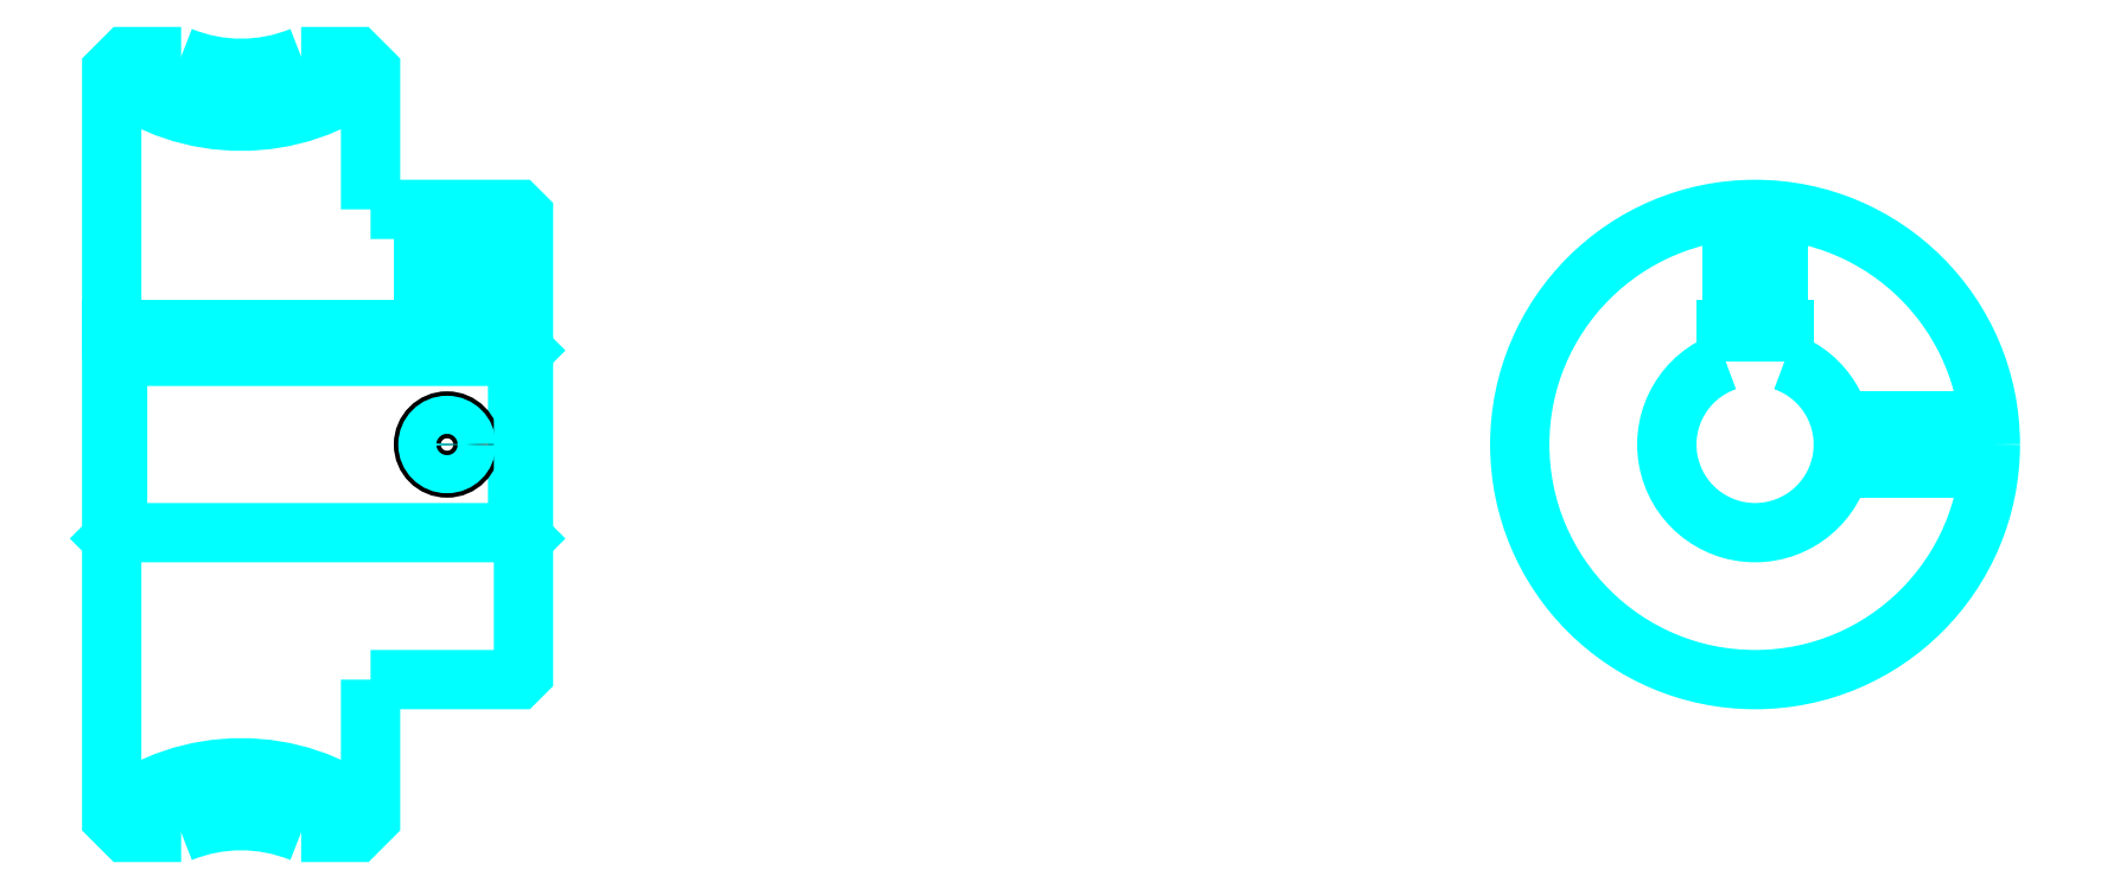
<metadata>
{"format":"dxf","ext":"dxf","renderer":"ezdxf+matplotlib","layout":"modelspace","background":"white","min_lineweight":24,"dpi":150}
</metadata>
<code>
0
SECTION
2
ENTITIES
0
ARC
8
0
10
96.89
20
145.3
30
0
40
18
50
232.3
51
307.7
0
ARC
8
0
10
96.89
20
54.3
30
0
40
18
50
52.33
51
127.7
0
ARC
8
0
10
96.89
20
145.3
30
0
40
13.5
50
247.8
51
292.2
0
ARC
8
0
10
96.89
20
54.3
30
0
40
13.5
50
67.81
51
112.2
0
LINE
8
0
10
120.9
20
107.8
30
0
11
120.4
21
107.3
31
0
0
LINE
8
0
10
120.9
20
91.8
30
0
11
120.4
21
92.3
31
0
0
LINE
8
0
10
85.89
20
91.8
30
0
11
86.39
21
92.3
31
0
0
POLYLINE
8
0
66
1
10
0
20
0
30
0
70
2
0
VERTEX
8
0
10
91.79
20
132.8
30
0
70
0
0
VERTEX
8
0
10
87.1
20
132.8
30
0
70
0
0
VERTEX
8
0
10
85.89
20
131.6
30
0
70
0
0
VERTEX
8
0
10
85.89
20
91.8
30
0
70
0
0
SEQEND
8
0
0
POLYLINE
8
0
66
1
10
0
20
0
30
0
70
2
0
VERTEX
8
0
10
85.89
20
91.8
30
0
70
0
0
VERTEX
8
0
10
85.89
20
68.01
30
0
70
0
0
VERTEX
8
0
10
87.1
20
66.8
30
0
70
0
0
VERTEX
8
0
10
91.79
20
66.8
30
0
70
0
0
SEQEND
8
0
0
POLYLINE
8
0
66
1
10
0
20
0
30
0
70
2
0
VERTEX
8
0
10
85.89
20
107.8
30
0
70
0
0
VERTEX
8
0
10
86.39
20
107.3
30
0
70
0
0
VERTEX
8
0
10
86.39
20
92.3
30
0
70
0
0
VERTEX
8
0
10
120.4
20
92.3
30
0
70
0
0
VERTEX
8
0
10
120.4
20
107.3
30
0
70
0
0
VERTEX
8
0
10
86.39
20
107.3
30
0
70
0
0
SEQEND
8
0
0
ARC
8
0
10
225.6
20
99.8
30
0
40
7.5
50
109.5
51
70.53
0
POLYLINE
8
0
66
1
10
0
20
0
30
0
70
2
0
VERTEX
8
0
10
228.1
20
106.9
30
0
70
0
0
VERTEX
8
0
10
228.1
20
109.6
30
0
70
0
0
VERTEX
8
0
10
223.1
20
109.6
30
0
70
0
0
VERTEX
8
0
10
223.1
20
106.9
30
0
70
0
0
SEQEND
8
0
0
LINE
8
0
10
85.89
20
109.6
30
0
11
120.9
21
109.6
31
0
0
POLYLINE
8
0
66
1
10
0
20
0
30
0
70
2
0
VERTEX
8
0
10
116.4
20
119.8
30
0
70
0
0
VERTEX
8
0
10
116.4
20
109.6
30
0
70
0
0
SEQEND
8
0
0
POLYLINE
8
0
66
1
10
0
20
0
30
0
70
2
0
VERTEX
8
0
10
112.4
20
119.8
30
0
70
0
0
VERTEX
8
0
10
112.4
20
109.6
30
0
70
0
0
SEQEND
8
0
0
POLYLINE
8
0
66
1
10
0
20
0
30
0
70
2
0
VERTEX
8
0
10
116
20
119.8
30
0
70
0
0
VERTEX
8
0
10
116
20
109.6
30
0
70
0
0
SEQEND
8
0
0
POLYLINE
8
0
66
1
10
0
20
0
30
0
70
2
0
VERTEX
8
0
10
112.8
20
119.8
30
0
70
0
0
VERTEX
8
0
10
112.8
20
109.6
30
0
70
0
0
SEQEND
8
0
0
POLYLINE
8
0
66
1
10
0
20
0
30
0
70
2
0
VERTEX
8
0
10
223.6
20
109.6
30
0
70
0
0
VERTEX
8
0
10
223.6
20
119.7
30
0
70
0
0
SEQEND
8
0
0
POLYLINE
8
0
66
1
10
0
20
0
30
0
70
2
0
VERTEX
8
0
10
227.6
20
109.6
30
0
70
0
0
VERTEX
8
0
10
227.6
20
119.7
30
0
70
0
0
SEQEND
8
0
0
POLYLINE
8
0
66
1
10
0
20
0
30
0
70
2
0
VERTEX
8
0
10
223.9
20
109.6
30
0
70
0
0
VERTEX
8
0
10
223.9
20
119.7
30
0
70
0
0
SEQEND
8
0
0
POLYLINE
8
0
66
1
10
0
20
0
30
0
70
2
0
VERTEX
8
0
10
227.2
20
109.6
30
0
70
0
0
VERTEX
8
0
10
227.2
20
119.7
30
0
70
0
0
SEQEND
8
0
0
CIRCLE
8
0
10
114.4
20
99.8
30
0
40
2
0
CIRCLE
8
0
10
114.4
20
99.8
30
0
40
1.62
0
POLYLINE
8
0
66
1
10
0
20
0
30
0
70
2
0
VERTEX
8
0
10
232.8
20
101.8
30
0
70
0
0
VERTEX
8
0
10
245.5
20
101.8
30
0
70
0
0
SEQEND
8
0
0
POLYLINE
8
0
66
1
10
0
20
0
30
0
70
2
0
VERTEX
8
0
10
232.8
20
97.8
30
0
70
0
0
VERTEX
8
0
10
245.5
20
97.8
30
0
70
0
0
SEQEND
8
0
0
POLYLINE
8
0
66
1
10
0
20
0
30
0
70
2
0
VERTEX
8
0
10
232.9
20
101.4
30
0
70
0
0
VERTEX
8
0
10
245.5
20
101.4
30
0
70
0
0
SEQEND
8
0
0
POLYLINE
8
0
66
1
10
0
20
0
30
0
70
2
0
VERTEX
8
0
10
232.9
20
98.18
30
0
70
0
0
VERTEX
8
0
10
245.5
20
98.18
30
0
70
0
0
SEQEND
8
0
0
POLYLINE
8
0
66
1
10
0
20
0
30
0
70
2
0
VERTEX
8
0
10
107.9
20
119.8
30
0
70
0
0
VERTEX
8
0
10
107.9
20
131.6
30
0
70
0
0
VERTEX
8
0
10
106.7
20
132.8
30
0
70
0
0
VERTEX
8
0
10
102
20
132.8
30
0
70
0
0
SEQEND
8
0
0
POLYLINE
8
0
66
1
10
0
20
0
30
0
70
2
0
VERTEX
8
0
10
102
20
66.8
30
0
70
0
0
VERTEX
8
0
10
106.7
20
66.8
30
0
70
0
0
VERTEX
8
0
10
107.9
20
68.01
30
0
70
0
0
VERTEX
8
0
10
107.9
20
79.8
30
0
70
0
0
SEQEND
8
0
0
POLYLINE
8
0
66
1
10
0
20
0
30
0
70
2
0
VERTEX
8
0
10
107.9
20
79.8
30
0
70
0
0
VERTEX
8
0
10
120.4
20
79.8
30
0
70
0
0
VERTEX
8
0
10
120.9
20
80.3
30
0
70
0
0
VERTEX
8
0
10
120.9
20
119.3
30
0
70
0
0
VERTEX
8
0
10
120.4
20
119.8
30
0
70
0
0
VERTEX
8
0
10
107.9
20
119.8
30
0
70
0
0
SEQEND
8
0
0
CIRCLE
8
0
10
225.6
20
99.8
30
0
40
20
0
ENDSEC
0
EOF

</code>
